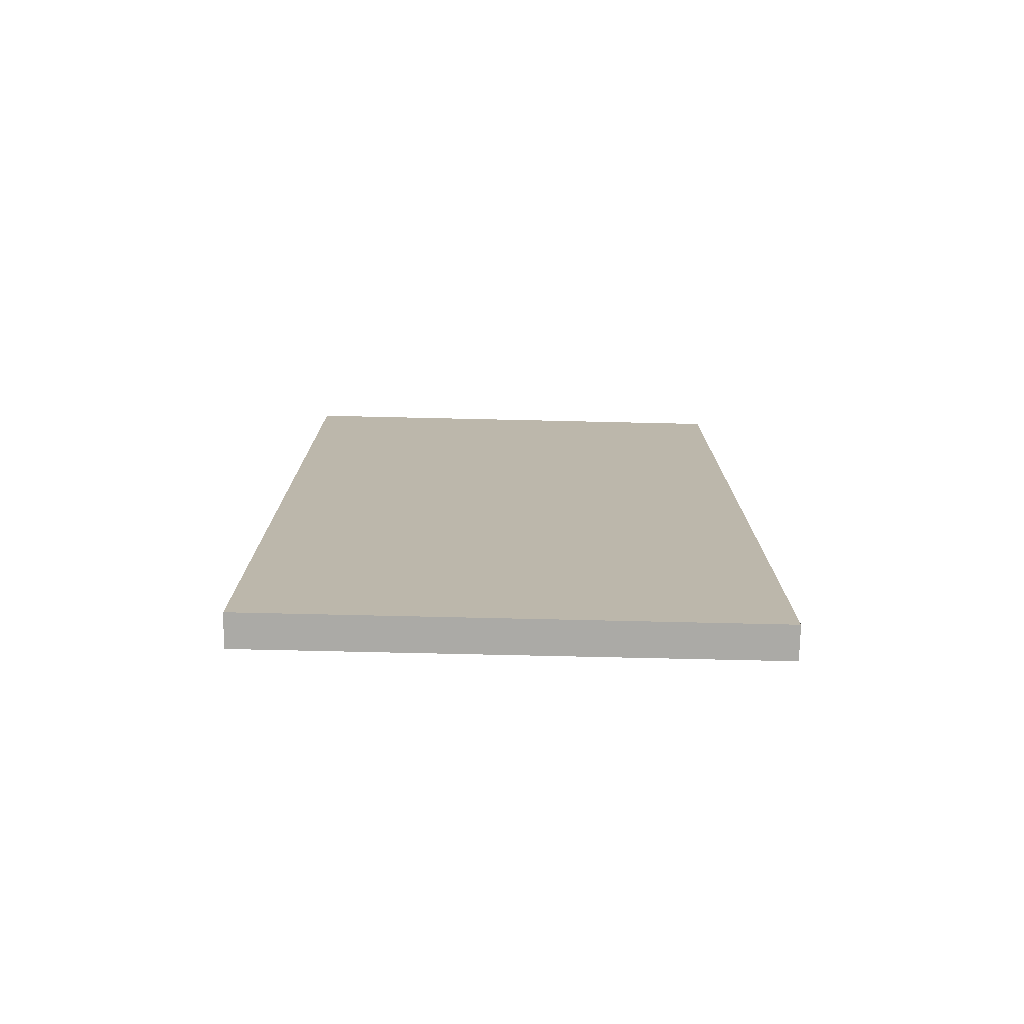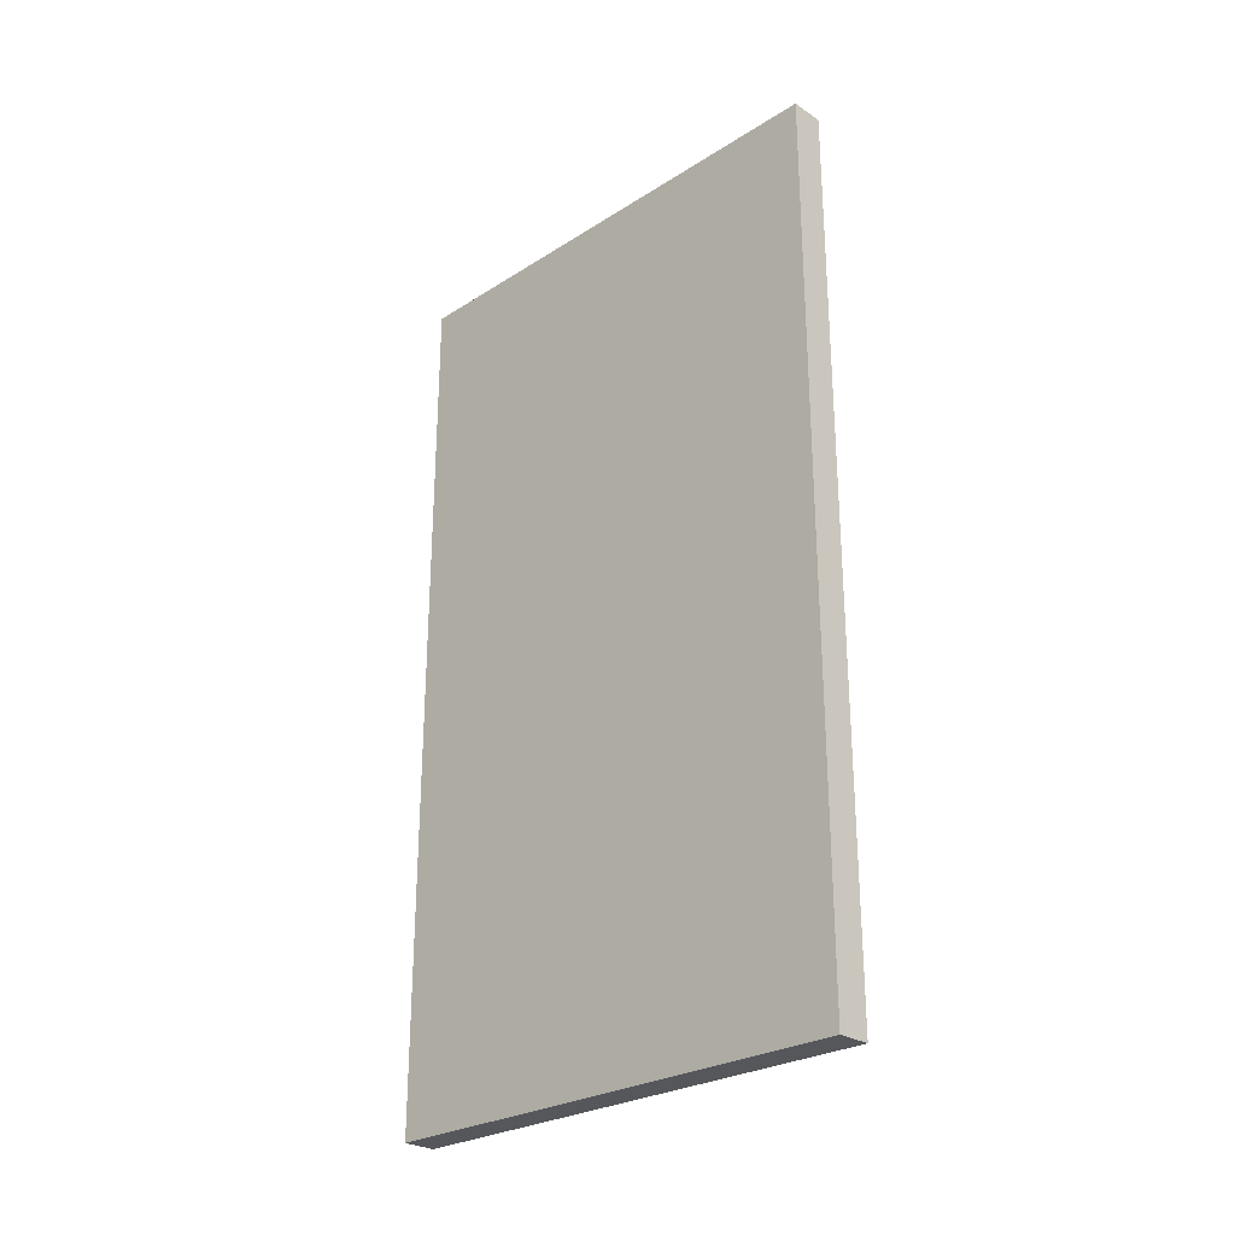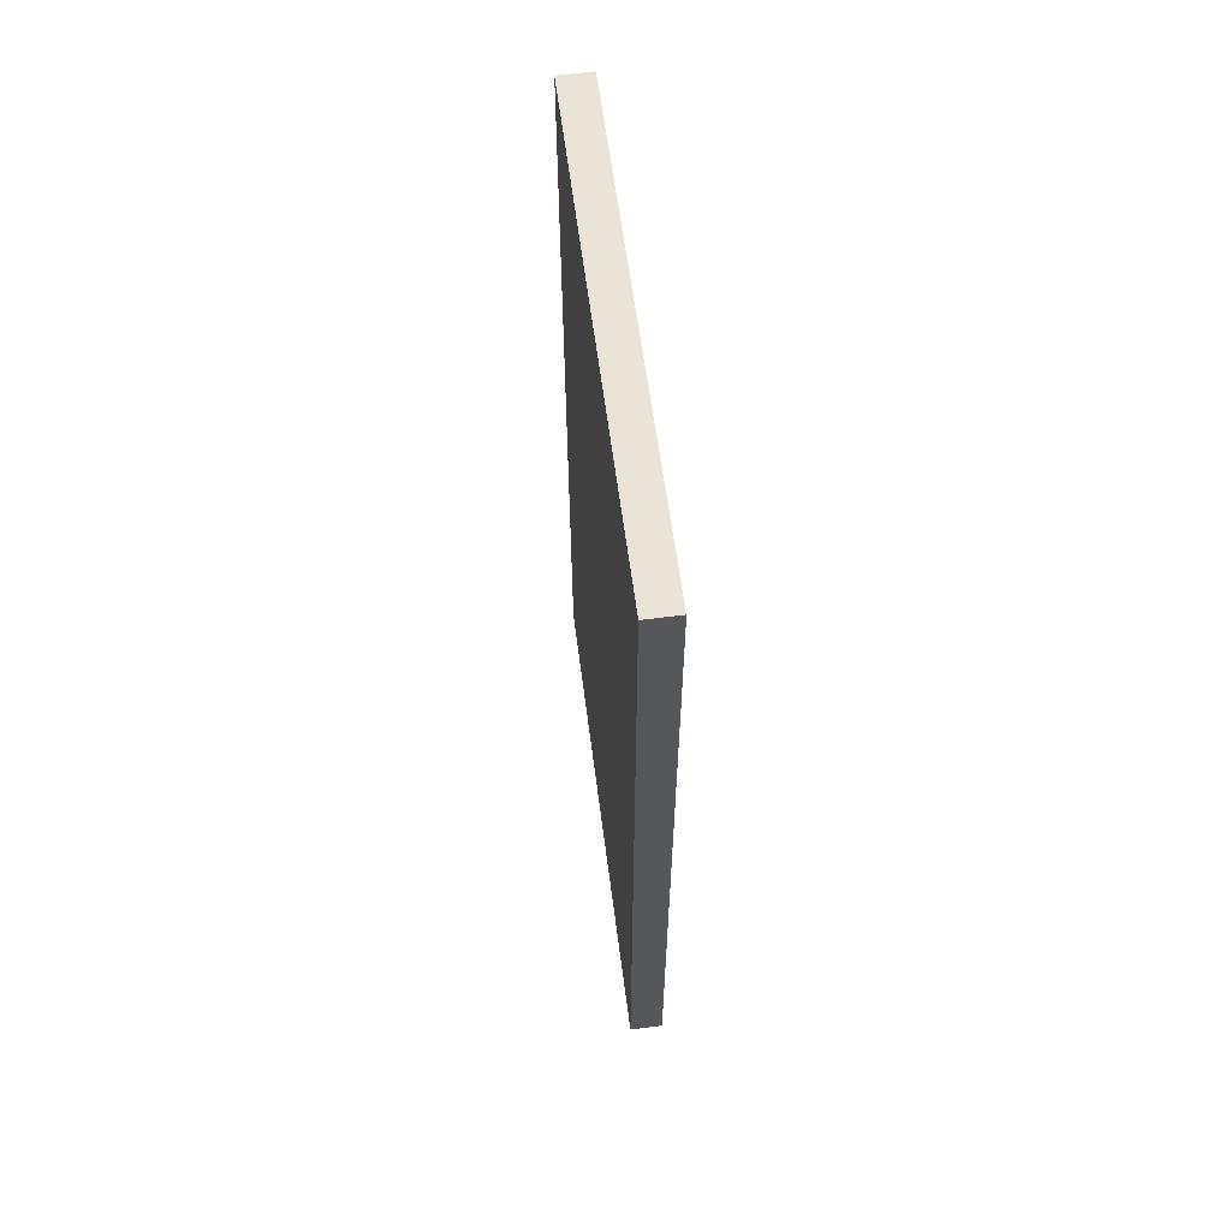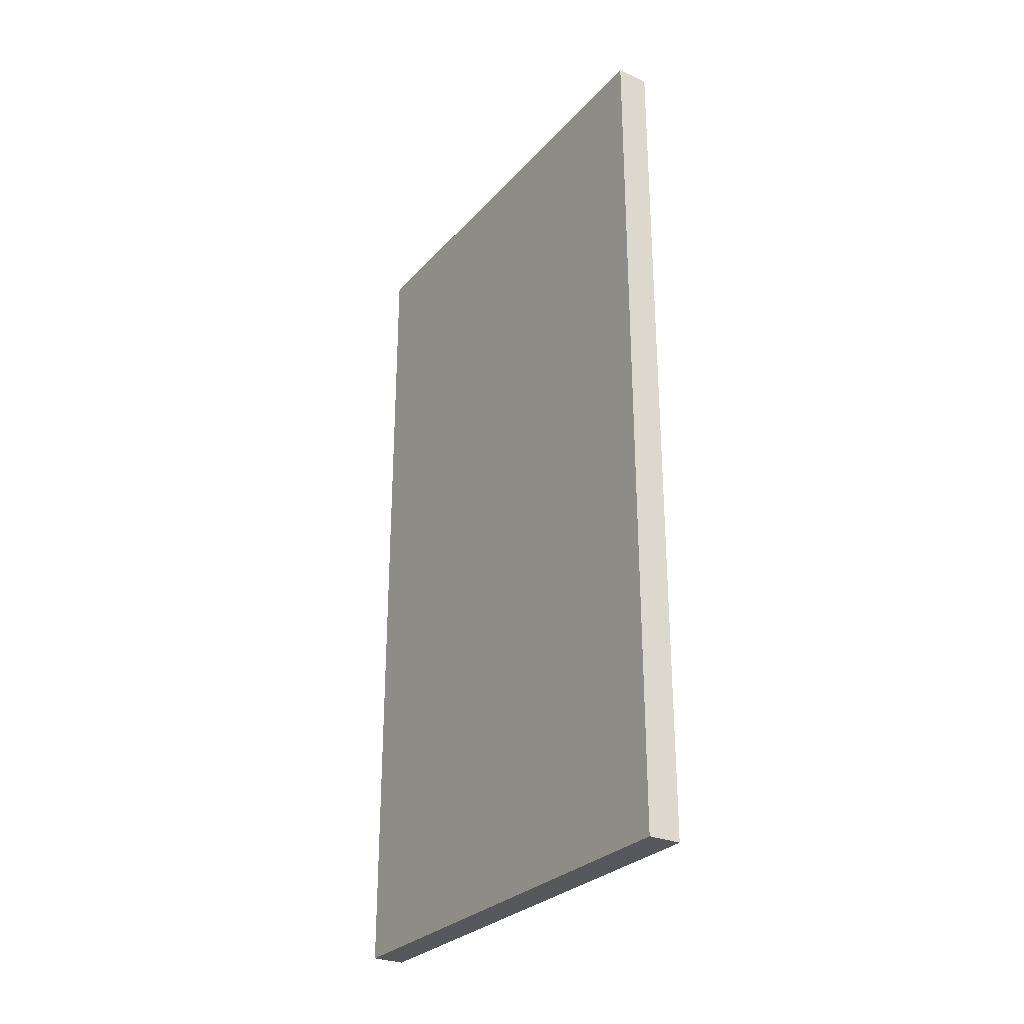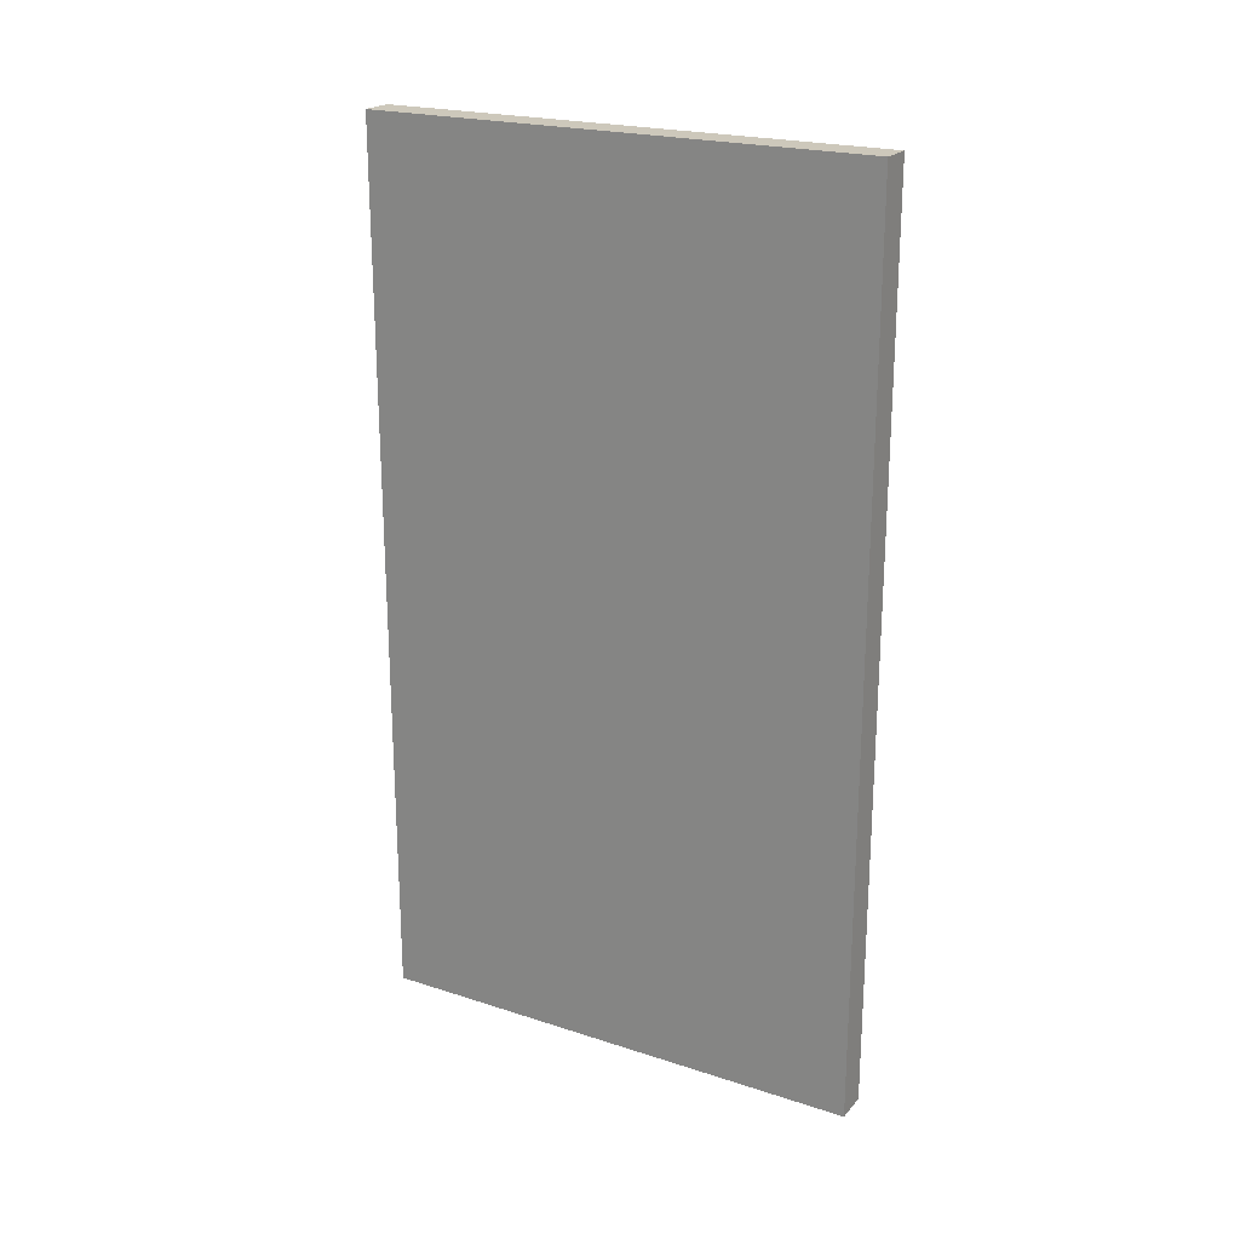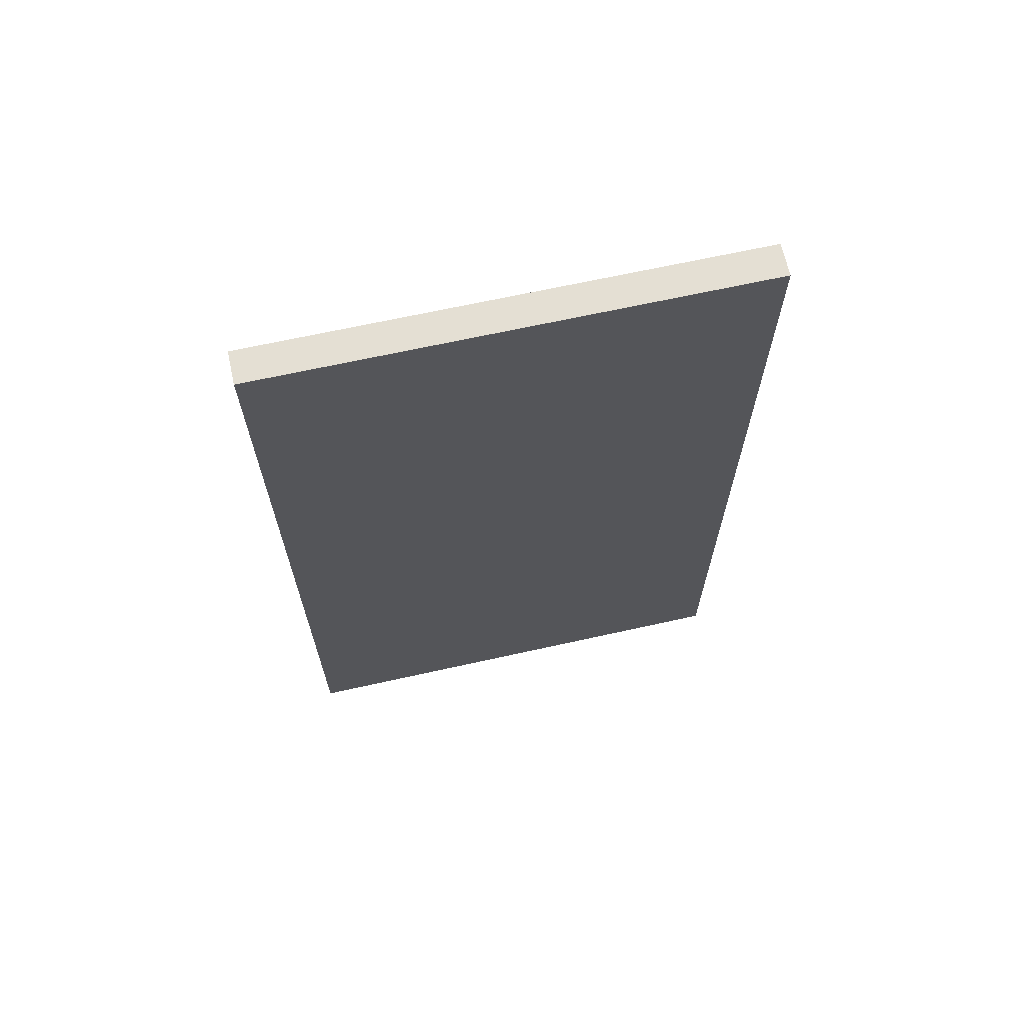
<metadata>
{"format":"obj","ext":"obj","renderer":"f3d","projection":"perspective","resolution":1024,"background":"white","views":[{"elev":-75.9,"azim":-91.3,"up":"+Y"},{"elev":-26.8,"azim":-45.5,"up":"+Y"},{"elev":61.0,"azim":-7.4,"up":"+Y"},{"elev":-28.5,"azim":-32.8,"up":"+Y"},{"elev":21.8,"azim":119.6,"up":"+Y"},{"elev":66.8,"azim":77.4,"up":"+Y"}]}
</metadata>
<code>
o 268666
v -9.956 5.3 12.7
v -9.956 5.3 10.9
v -9.956 8.5 10.9
v -9.956 8.5 12.7
v -10.08 5.3 12.7
v -10.08 8.5 12.7
v -10.08 8.5 10.9
v -10.08 5.3 10.9
f 4 1 3
f 2 3 1
f 7 8 6
f 5 6 8
f 2 1 8
f 5 8 1
f 4 3 7
f 7 6 4
f 5 1 4
f 4 6 5
f 2 8 7
f 7 3 2

</code>
